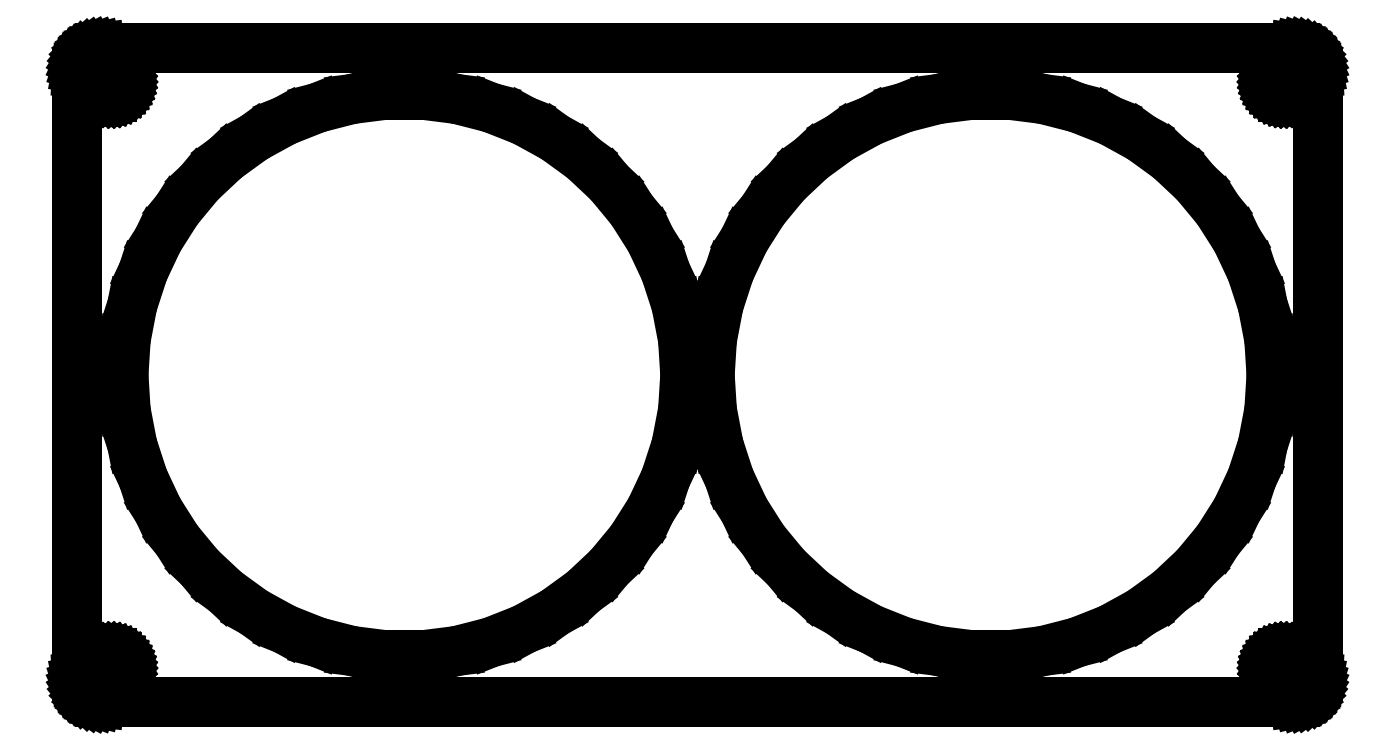
<metadata>
{"format":"dxf","ext":"dxf","renderer":"ezdxf+matplotlib","layout":"modelspace","background":"white","min_lineweight":24,"dpi":150}
</metadata>
<code>
0
SECTION
2
ENTITIES
0
LINE
8
0
10
122.9
20
-66.91
11
123.5
21
-66.76
0
LINE
8
0
10
123.5
20
-66.76
11
124.1
21
-66.52
0
LINE
8
0
10
124.1
20
-66.52
11
124.7
21
-66.22
0
LINE
8
0
10
124.7
20
-66.22
11
125.2
21
-65.85
0
LINE
8
0
10
125.2
20
-65.85
11
125.6
21
-65.42
0
LINE
8
0
10
125.6
20
-65.42
11
126
21
-64.94
0
LINE
8
0
10
126
20
-64.94
11
126.4
21
-64.41
0
LINE
8
0
10
126.4
20
-64.41
11
126.6
21
-63.84
0
LINE
8
0
10
126.6
20
-63.84
11
126.8
21
-63.24
0
LINE
8
0
10
126.8
20
-63.24
11
127
21
-62.63
0
LINE
8
0
10
127
20
-62.63
11
127
21
-62
0
LINE
8
0
10
127
20
-62
11
127
21
62
0
LINE
8
0
10
127
20
62
11
127
21
62.63
0
LINE
8
0
10
127
20
62.63
11
126.8
21
63.24
0
LINE
8
0
10
126.8
20
63.24
11
126.6
21
63.84
0
LINE
8
0
10
126.6
20
63.84
11
126.4
21
64.41
0
LINE
8
0
10
126.4
20
64.41
11
126
21
64.94
0
LINE
8
0
10
126
20
64.94
11
125.6
21
65.42
0
LINE
8
0
10
125.6
20
65.42
11
125.2
21
65.85
0
LINE
8
0
10
125.2
20
65.85
11
124.7
21
66.22
0
LINE
8
0
10
124.7
20
66.22
11
124.1
21
66.52
0
LINE
8
0
10
124.1
20
66.52
11
123.5
21
66.76
0
LINE
8
0
10
123.5
20
66.76
11
122.9
21
66.91
0
LINE
8
0
10
122.9
20
66.91
11
122.3
21
66.99
0
LINE
8
0
10
122.3
20
66.99
11
-122.3
21
66.99
0
LINE
8
0
10
-122.3
20
66.99
11
-122.9
21
66.91
0
LINE
8
0
10
-122.9
20
66.91
11
-123.5
21
66.76
0
LINE
8
0
10
-123.5
20
66.76
11
-124.1
21
66.52
0
LINE
8
0
10
-124.1
20
66.52
11
-124.7
21
66.22
0
LINE
8
0
10
-124.7
20
66.22
11
-125.2
21
65.85
0
LINE
8
0
10
-125.2
20
65.85
11
-125.6
21
65.42
0
LINE
8
0
10
-125.6
20
65.42
11
-126
21
64.94
0
LINE
8
0
10
-126
20
64.94
11
-126.4
21
64.41
0
LINE
8
0
10
-126.4
20
64.41
11
-126.6
21
63.84
0
LINE
8
0
10
-126.6
20
63.84
11
-126.8
21
63.24
0
LINE
8
0
10
-126.8
20
63.24
11
-127
21
62.63
0
LINE
8
0
10
-127
20
62.63
11
-127
21
62
0
LINE
8
0
10
-127
20
62
11
-127
21
-62
0
LINE
8
0
10
-127
20
-62
11
-127
21
-62.63
0
LINE
8
0
10
-127
20
-62.63
11
-126.8
21
-63.24
0
LINE
8
0
10
-126.8
20
-63.24
11
-126.6
21
-63.84
0
LINE
8
0
10
-126.6
20
-63.84
11
-126.4
21
-64.41
0
LINE
8
0
10
-126.4
20
-64.41
11
-126
21
-64.94
0
LINE
8
0
10
-126
20
-64.94
11
-125.6
21
-65.42
0
LINE
8
0
10
-125.6
20
-65.42
11
-125.2
21
-65.85
0
LINE
8
0
10
-125.2
20
-65.85
11
-124.7
21
-66.22
0
LINE
8
0
10
-124.7
20
-66.22
11
-124.1
21
-66.52
0
LINE
8
0
10
-124.1
20
-66.52
11
-123.5
21
-66.76
0
LINE
8
0
10
-123.5
20
-66.76
11
-122.9
21
-66.91
0
LINE
8
0
10
-122.9
20
-66.91
11
-122.3
21
-66.99
0
LINE
8
0
10
-122.3
20
-66.99
11
122.3
21
-66.99
0
LINE
8
0
10
122.3
20
-66.99
11
122.9
21
-66.91
0
LINE
8
0
10
-120.2
20
57.01
11
-120.6
21
57.05
0
LINE
8
0
10
-120.6
20
57.05
11
-120.9
21
57.15
0
LINE
8
0
10
-120.9
20
57.15
11
-121.3
21
57.29
0
LINE
8
0
10
-121.3
20
57.29
11
-121.6
21
57.47
0
LINE
8
0
10
-121.6
20
57.47
11
-121.9
21
57.69
0
LINE
8
0
10
-121.9
20
57.69
11
-122.2
21
57.95
0
LINE
8
0
10
-122.2
20
57.95
11
-122.4
21
58.24
0
LINE
8
0
10
-122.4
20
58.24
11
-122.6
21
58.55
0
LINE
8
0
10
-122.6
20
58.55
11
-122.8
21
58.9
0
LINE
8
0
10
-122.8
20
58.9
11
-122.9
21
59.25
0
LINE
8
0
10
-122.9
20
59.25
11
-123
21
59.62
0
LINE
8
0
10
-123
20
59.62
11
-123
21
60
0
LINE
8
0
10
-123
20
60
11
-123
21
60.38
0
LINE
8
0
10
-123
20
60.38
11
-122.9
21
60.75
0
LINE
8
0
10
-122.9
20
60.75
11
-122.8
21
61.1
0
LINE
8
0
10
-122.8
20
61.1
11
-122.6
21
61.45
0
LINE
8
0
10
-122.6
20
61.45
11
-122.4
21
61.76
0
LINE
8
0
10
-122.4
20
61.76
11
-122.2
21
62.05
0
LINE
8
0
10
-122.2
20
62.05
11
-121.9
21
62.31
0
LINE
8
0
10
-121.9
20
62.31
11
-121.6
21
62.53
0
LINE
8
0
10
-121.6
20
62.53
11
-121.3
21
62.71
0
LINE
8
0
10
-121.3
20
62.71
11
-120.9
21
62.85
0
LINE
8
0
10
-120.9
20
62.85
11
-120.6
21
62.95
0
LINE
8
0
10
-120.6
20
62.95
11
-120.2
21
62.99
0
LINE
8
0
10
-120.2
20
62.99
11
-119.8
21
62.99
0
LINE
8
0
10
-119.8
20
62.99
11
-119.4
21
62.95
0
LINE
8
0
10
-119.4
20
62.95
11
-119.1
21
62.85
0
LINE
8
0
10
-119.1
20
62.85
11
-118.7
21
62.71
0
LINE
8
0
10
-118.7
20
62.71
11
-118.4
21
62.53
0
LINE
8
0
10
-118.4
20
62.53
11
-118.1
21
62.31
0
LINE
8
0
10
-118.1
20
62.31
11
-117.8
21
62.05
0
LINE
8
0
10
-117.8
20
62.05
11
-117.6
21
61.76
0
LINE
8
0
10
-117.6
20
61.76
11
-117.4
21
61.45
0
LINE
8
0
10
-117.4
20
61.45
11
-117.2
21
61.1
0
LINE
8
0
10
-117.2
20
61.1
11
-117.1
21
60.75
0
LINE
8
0
10
-117.1
20
60.75
11
-117
21
60.38
0
LINE
8
0
10
-117
20
60.38
11
-117
21
60
0
LINE
8
0
10
-117
20
60
11
-117
21
59.62
0
LINE
8
0
10
-117
20
59.62
11
-117.1
21
59.25
0
LINE
8
0
10
-117.1
20
59.25
11
-117.2
21
58.9
0
LINE
8
0
10
-117.2
20
58.9
11
-117.4
21
58.55
0
LINE
8
0
10
-117.4
20
58.55
11
-117.6
21
58.24
0
LINE
8
0
10
-117.6
20
58.24
11
-117.8
21
57.95
0
LINE
8
0
10
-117.8
20
57.95
11
-118.1
21
57.69
0
LINE
8
0
10
-118.1
20
57.69
11
-118.4
21
57.47
0
LINE
8
0
10
-118.4
20
57.47
11
-118.7
21
57.29
0
LINE
8
0
10
-118.7
20
57.29
11
-119.1
21
57.15
0
LINE
8
0
10
-119.1
20
57.15
11
-119.4
21
57.05
0
LINE
8
0
10
-119.4
20
57.05
11
-119.8
21
57.01
0
LINE
8
0
10
-119.8
20
57.01
11
-120.2
21
57.01
0
LINE
8
0
10
119.8
20
57.01
11
119.4
21
57.05
0
LINE
8
0
10
119.4
20
57.05
11
119.1
21
57.15
0
LINE
8
0
10
119.1
20
57.15
11
118.7
21
57.29
0
LINE
8
0
10
118.7
20
57.29
11
118.4
21
57.47
0
LINE
8
0
10
118.4
20
57.47
11
118.1
21
57.69
0
LINE
8
0
10
118.1
20
57.69
11
117.8
21
57.95
0
LINE
8
0
10
117.8
20
57.95
11
117.6
21
58.24
0
LINE
8
0
10
117.6
20
58.24
11
117.4
21
58.55
0
LINE
8
0
10
117.4
20
58.55
11
117.2
21
58.9
0
LINE
8
0
10
117.2
20
58.9
11
117.1
21
59.25
0
LINE
8
0
10
117.1
20
59.25
11
117
21
59.62
0
LINE
8
0
10
117
20
59.62
11
117
21
60
0
LINE
8
0
10
117
20
60
11
117
21
60.38
0
LINE
8
0
10
117
20
60.38
11
117.1
21
60.75
0
LINE
8
0
10
117.1
20
60.75
11
117.2
21
61.1
0
LINE
8
0
10
117.2
20
61.1
11
117.4
21
61.45
0
LINE
8
0
10
117.4
20
61.45
11
117.6
21
61.76
0
LINE
8
0
10
117.6
20
61.76
11
117.8
21
62.05
0
LINE
8
0
10
117.8
20
62.05
11
118.1
21
62.31
0
LINE
8
0
10
118.1
20
62.31
11
118.4
21
62.53
0
LINE
8
0
10
118.4
20
62.53
11
118.7
21
62.71
0
LINE
8
0
10
118.7
20
62.71
11
119.1
21
62.85
0
LINE
8
0
10
119.1
20
62.85
11
119.4
21
62.95
0
LINE
8
0
10
119.4
20
62.95
11
119.8
21
62.99
0
LINE
8
0
10
119.8
20
62.99
11
120.2
21
62.99
0
LINE
8
0
10
120.2
20
62.99
11
120.6
21
62.95
0
LINE
8
0
10
120.6
20
62.95
11
120.9
21
62.85
0
LINE
8
0
10
120.9
20
62.85
11
121.3
21
62.71
0
LINE
8
0
10
121.3
20
62.71
11
121.6
21
62.53
0
LINE
8
0
10
121.6
20
62.53
11
121.9
21
62.31
0
LINE
8
0
10
121.9
20
62.31
11
122.2
21
62.05
0
LINE
8
0
10
122.2
20
62.05
11
122.4
21
61.76
0
LINE
8
0
10
122.4
20
61.76
11
122.6
21
61.45
0
LINE
8
0
10
122.6
20
61.45
11
122.8
21
61.1
0
LINE
8
0
10
122.8
20
61.1
11
122.9
21
60.75
0
LINE
8
0
10
122.9
20
60.75
11
123
21
60.38
0
LINE
8
0
10
123
20
60.38
11
123
21
60
0
LINE
8
0
10
123
20
60
11
123
21
59.62
0
LINE
8
0
10
123
20
59.62
11
122.9
21
59.25
0
LINE
8
0
10
122.9
20
59.25
11
122.8
21
58.9
0
LINE
8
0
10
122.8
20
58.9
11
122.6
21
58.55
0
LINE
8
0
10
122.6
20
58.55
11
122.4
21
58.24
0
LINE
8
0
10
122.4
20
58.24
11
122.2
21
57.95
0
LINE
8
0
10
122.2
20
57.95
11
121.9
21
57.69
0
LINE
8
0
10
121.9
20
57.69
11
121.6
21
57.47
0
LINE
8
0
10
121.6
20
57.47
11
121.3
21
57.29
0
LINE
8
0
10
121.3
20
57.29
11
120.9
21
57.15
0
LINE
8
0
10
120.9
20
57.15
11
120.6
21
57.05
0
LINE
8
0
10
120.6
20
57.05
11
120.2
21
57.01
0
LINE
8
0
10
120.2
20
57.01
11
119.8
21
57.01
0
LINE
8
0
10
56.39
20
-57.39
11
49.23
21
-56.48
0
LINE
8
0
10
49.23
20
-56.48
11
42.23
21
-54.69
0
LINE
8
0
10
42.23
20
-54.69
11
35.52
21
-52.03
0
LINE
8
0
10
35.52
20
-52.03
11
29.19
21
-48.55
0
LINE
8
0
10
29.19
20
-48.55
11
23.35
21
-44.3
0
LINE
8
0
10
23.35
20
-44.3
11
18.08
21
-39.36
0
LINE
8
0
10
18.08
20
-39.36
11
13.48
21
-33.8
0
LINE
8
0
10
13.48
20
-33.8
11
9.612
21
-27.7
0
LINE
8
0
10
9.612
20
-27.7
11
6.538
21
-21.17
0
LINE
8
0
10
6.538
20
-21.17
11
4.306
21
-14.3
0
LINE
8
0
10
4.306
20
-14.3
11
2.953
21
-7.207
0
LINE
8
0
10
2.953
20
-7.207
11
2.5
21
0
0
LINE
8
0
10
2.5
20
0
11
2.953
21
7.207
0
LINE
8
0
10
2.953
20
7.207
11
4.306
21
14.3
0
LINE
8
0
10
4.306
20
14.3
11
6.538
21
21.17
0
LINE
8
0
10
6.538
20
21.17
11
9.612
21
27.7
0
LINE
8
0
10
9.612
20
27.7
11
13.48
21
33.8
0
LINE
8
0
10
13.48
20
33.8
11
18.08
21
39.36
0
LINE
8
0
10
18.08
20
39.36
11
23.35
21
44.3
0
LINE
8
0
10
23.35
20
44.3
11
29.19
21
48.55
0
LINE
8
0
10
29.19
20
48.55
11
35.52
21
52.03
0
LINE
8
0
10
35.52
20
52.03
11
42.23
21
54.69
0
LINE
8
0
10
42.23
20
54.69
11
49.23
21
56.48
0
LINE
8
0
10
49.23
20
56.48
11
56.39
21
57.39
0
LINE
8
0
10
56.39
20
57.39
11
63.61
21
57.39
0
LINE
8
0
10
63.61
20
57.39
11
70.77
21
56.48
0
LINE
8
0
10
70.77
20
56.48
11
77.77
21
54.69
0
LINE
8
0
10
77.77
20
54.69
11
84.48
21
52.03
0
LINE
8
0
10
84.48
20
52.03
11
90.81
21
48.55
0
LINE
8
0
10
90.81
20
48.55
11
96.65
21
44.3
0
LINE
8
0
10
96.65
20
44.3
11
101.9
21
39.36
0
LINE
8
0
10
101.9
20
39.36
11
106.5
21
33.8
0
LINE
8
0
10
106.5
20
33.8
11
110.4
21
27.7
0
LINE
8
0
10
110.4
20
27.7
11
113.5
21
21.17
0
LINE
8
0
10
113.5
20
21.17
11
115.7
21
14.3
0
LINE
8
0
10
115.7
20
14.3
11
117
21
7.207
0
LINE
8
0
10
117
20
7.207
11
117.5
21
0
0
LINE
8
0
10
117.5
20
0
11
117
21
-7.207
0
LINE
8
0
10
117
20
-7.207
11
115.7
21
-14.3
0
LINE
8
0
10
115.7
20
-14.3
11
113.5
21
-21.17
0
LINE
8
0
10
113.5
20
-21.17
11
110.4
21
-27.7
0
LINE
8
0
10
110.4
20
-27.7
11
106.5
21
-33.8
0
LINE
8
0
10
106.5
20
-33.8
11
101.9
21
-39.36
0
LINE
8
0
10
101.9
20
-39.36
11
96.65
21
-44.3
0
LINE
8
0
10
96.65
20
-44.3
11
90.81
21
-48.55
0
LINE
8
0
10
90.81
20
-48.55
11
84.48
21
-52.03
0
LINE
8
0
10
84.48
20
-52.03
11
77.77
21
-54.69
0
LINE
8
0
10
77.77
20
-54.69
11
70.77
21
-56.48
0
LINE
8
0
10
70.77
20
-56.48
11
63.61
21
-57.39
0
LINE
8
0
10
63.61
20
-57.39
11
56.39
21
-57.39
0
LINE
8
0
10
-63.61
20
-57.39
11
-70.77
21
-56.48
0
LINE
8
0
10
-70.77
20
-56.48
11
-77.77
21
-54.69
0
LINE
8
0
10
-77.77
20
-54.69
11
-84.48
21
-52.03
0
LINE
8
0
10
-84.48
20
-52.03
11
-90.81
21
-48.55
0
LINE
8
0
10
-90.81
20
-48.55
11
-96.65
21
-44.3
0
LINE
8
0
10
-96.65
20
-44.3
11
-101.9
21
-39.36
0
LINE
8
0
10
-101.9
20
-39.36
11
-106.5
21
-33.8
0
LINE
8
0
10
-106.5
20
-33.8
11
-110.4
21
-27.7
0
LINE
8
0
10
-110.4
20
-27.7
11
-113.5
21
-21.17
0
LINE
8
0
10
-113.5
20
-21.17
11
-115.7
21
-14.3
0
LINE
8
0
10
-115.7
20
-14.3
11
-117
21
-7.207
0
LINE
8
0
10
-117
20
-7.207
11
-117.5
21
0
0
LINE
8
0
10
-117.5
20
0
11
-117
21
7.207
0
LINE
8
0
10
-117
20
7.207
11
-115.7
21
14.3
0
LINE
8
0
10
-115.7
20
14.3
11
-113.5
21
21.17
0
LINE
8
0
10
-113.5
20
21.17
11
-110.4
21
27.7
0
LINE
8
0
10
-110.4
20
27.7
11
-106.5
21
33.8
0
LINE
8
0
10
-106.5
20
33.8
11
-101.9
21
39.36
0
LINE
8
0
10
-101.9
20
39.36
11
-96.65
21
44.3
0
LINE
8
0
10
-96.65
20
44.3
11
-90.81
21
48.55
0
LINE
8
0
10
-90.81
20
48.55
11
-84.48
21
52.03
0
LINE
8
0
10
-84.48
20
52.03
11
-77.77
21
54.69
0
LINE
8
0
10
-77.77
20
54.69
11
-70.77
21
56.48
0
LINE
8
0
10
-70.77
20
56.48
11
-63.61
21
57.39
0
LINE
8
0
10
-63.61
20
57.39
11
-56.39
21
57.39
0
LINE
8
0
10
-56.39
20
57.39
11
-49.23
21
56.48
0
LINE
8
0
10
-49.23
20
56.48
11
-42.23
21
54.69
0
LINE
8
0
10
-42.23
20
54.69
11
-35.52
21
52.03
0
LINE
8
0
10
-35.52
20
52.03
11
-29.19
21
48.55
0
LINE
8
0
10
-29.19
20
48.55
11
-23.35
21
44.3
0
LINE
8
0
10
-23.35
20
44.3
11
-18.08
21
39.36
0
LINE
8
0
10
-18.08
20
39.36
11
-13.48
21
33.8
0
LINE
8
0
10
-13.48
20
33.8
11
-9.612
21
27.7
0
LINE
8
0
10
-9.612
20
27.7
11
-6.538
21
21.17
0
LINE
8
0
10
-6.538
20
21.17
11
-4.306
21
14.3
0
LINE
8
0
10
-4.306
20
14.3
11
-2.953
21
7.207
0
LINE
8
0
10
-2.953
20
7.207
11
-2.5
21
0
0
LINE
8
0
10
-2.5
20
0
11
-2.953
21
-7.207
0
LINE
8
0
10
-2.953
20
-7.207
11
-4.306
21
-14.3
0
LINE
8
0
10
-4.306
20
-14.3
11
-6.538
21
-21.17
0
LINE
8
0
10
-6.538
20
-21.17
11
-9.612
21
-27.7
0
LINE
8
0
10
-9.612
20
-27.7
11
-13.48
21
-33.8
0
LINE
8
0
10
-13.48
20
-33.8
11
-18.08
21
-39.36
0
LINE
8
0
10
-18.08
20
-39.36
11
-23.35
21
-44.3
0
LINE
8
0
10
-23.35
20
-44.3
11
-29.19
21
-48.55
0
LINE
8
0
10
-29.19
20
-48.55
11
-35.52
21
-52.03
0
LINE
8
0
10
-35.52
20
-52.03
11
-42.23
21
-54.69
0
LINE
8
0
10
-42.23
20
-54.69
11
-49.23
21
-56.48
0
LINE
8
0
10
-49.23
20
-56.48
11
-56.39
21
-57.39
0
LINE
8
0
10
-56.39
20
-57.39
11
-63.61
21
-57.39
0
LINE
8
0
10
-120.2
20
-62.99
11
-120.6
21
-62.95
0
LINE
8
0
10
-120.6
20
-62.95
11
-120.9
21
-62.85
0
LINE
8
0
10
-120.9
20
-62.85
11
-121.3
21
-62.71
0
LINE
8
0
10
-121.3
20
-62.71
11
-121.6
21
-62.53
0
LINE
8
0
10
-121.6
20
-62.53
11
-121.9
21
-62.31
0
LINE
8
0
10
-121.9
20
-62.31
11
-122.2
21
-62.05
0
LINE
8
0
10
-122.2
20
-62.05
11
-122.4
21
-61.76
0
LINE
8
0
10
-122.4
20
-61.76
11
-122.6
21
-61.45
0
LINE
8
0
10
-122.6
20
-61.45
11
-122.8
21
-61.1
0
LINE
8
0
10
-122.8
20
-61.1
11
-122.9
21
-60.75
0
LINE
8
0
10
-122.9
20
-60.75
11
-123
21
-60.38
0
LINE
8
0
10
-123
20
-60.38
11
-123
21
-60
0
LINE
8
0
10
-123
20
-60
11
-123
21
-59.62
0
LINE
8
0
10
-123
20
-59.62
11
-122.9
21
-59.25
0
LINE
8
0
10
-122.9
20
-59.25
11
-122.8
21
-58.9
0
LINE
8
0
10
-122.8
20
-58.9
11
-122.6
21
-58.55
0
LINE
8
0
10
-122.6
20
-58.55
11
-122.4
21
-58.24
0
LINE
8
0
10
-122.4
20
-58.24
11
-122.2
21
-57.95
0
LINE
8
0
10
-122.2
20
-57.95
11
-121.9
21
-57.69
0
LINE
8
0
10
-121.9
20
-57.69
11
-121.6
21
-57.47
0
LINE
8
0
10
-121.6
20
-57.47
11
-121.3
21
-57.29
0
LINE
8
0
10
-121.3
20
-57.29
11
-120.9
21
-57.15
0
LINE
8
0
10
-120.9
20
-57.15
11
-120.6
21
-57.05
0
LINE
8
0
10
-120.6
20
-57.05
11
-120.2
21
-57.01
0
LINE
8
0
10
-120.2
20
-57.01
11
-119.8
21
-57.01
0
LINE
8
0
10
-119.8
20
-57.01
11
-119.4
21
-57.05
0
LINE
8
0
10
-119.4
20
-57.05
11
-119.1
21
-57.15
0
LINE
8
0
10
-119.1
20
-57.15
11
-118.7
21
-57.29
0
LINE
8
0
10
-118.7
20
-57.29
11
-118.4
21
-57.47
0
LINE
8
0
10
-118.4
20
-57.47
11
-118.1
21
-57.69
0
LINE
8
0
10
-118.1
20
-57.69
11
-117.8
21
-57.95
0
LINE
8
0
10
-117.8
20
-57.95
11
-117.6
21
-58.24
0
LINE
8
0
10
-117.6
20
-58.24
11
-117.4
21
-58.55
0
LINE
8
0
10
-117.4
20
-58.55
11
-117.2
21
-58.9
0
LINE
8
0
10
-117.2
20
-58.9
11
-117.1
21
-59.25
0
LINE
8
0
10
-117.1
20
-59.25
11
-117
21
-59.62
0
LINE
8
0
10
-117
20
-59.62
11
-117
21
-60
0
LINE
8
0
10
-117
20
-60
11
-117
21
-60.38
0
LINE
8
0
10
-117
20
-60.38
11
-117.1
21
-60.75
0
LINE
8
0
10
-117.1
20
-60.75
11
-117.2
21
-61.1
0
LINE
8
0
10
-117.2
20
-61.1
11
-117.4
21
-61.45
0
LINE
8
0
10
-117.4
20
-61.45
11
-117.6
21
-61.76
0
LINE
8
0
10
-117.6
20
-61.76
11
-117.8
21
-62.05
0
LINE
8
0
10
-117.8
20
-62.05
11
-118.1
21
-62.31
0
LINE
8
0
10
-118.1
20
-62.31
11
-118.4
21
-62.53
0
LINE
8
0
10
-118.4
20
-62.53
11
-118.7
21
-62.71
0
LINE
8
0
10
-118.7
20
-62.71
11
-119.1
21
-62.85
0
LINE
8
0
10
-119.1
20
-62.85
11
-119.4
21
-62.95
0
LINE
8
0
10
-119.4
20
-62.95
11
-119.8
21
-62.99
0
LINE
8
0
10
-119.8
20
-62.99
11
-120.2
21
-62.99
0
LINE
8
0
10
119.8
20
-62.99
11
119.4
21
-62.95
0
LINE
8
0
10
119.4
20
-62.95
11
119.1
21
-62.85
0
LINE
8
0
10
119.1
20
-62.85
11
118.7
21
-62.71
0
LINE
8
0
10
118.7
20
-62.71
11
118.4
21
-62.53
0
LINE
8
0
10
118.4
20
-62.53
11
118.1
21
-62.31
0
LINE
8
0
10
118.1
20
-62.31
11
117.8
21
-62.05
0
LINE
8
0
10
117.8
20
-62.05
11
117.6
21
-61.76
0
LINE
8
0
10
117.6
20
-61.76
11
117.4
21
-61.45
0
LINE
8
0
10
117.4
20
-61.45
11
117.2
21
-61.1
0
LINE
8
0
10
117.2
20
-61.1
11
117.1
21
-60.75
0
LINE
8
0
10
117.1
20
-60.75
11
117
21
-60.38
0
LINE
8
0
10
117
20
-60.38
11
117
21
-60
0
LINE
8
0
10
117
20
-60
11
117
21
-59.62
0
LINE
8
0
10
117
20
-59.62
11
117.1
21
-59.25
0
LINE
8
0
10
117.1
20
-59.25
11
117.2
21
-58.9
0
LINE
8
0
10
117.2
20
-58.9
11
117.4
21
-58.55
0
LINE
8
0
10
117.4
20
-58.55
11
117.6
21
-58.24
0
LINE
8
0
10
117.6
20
-58.24
11
117.8
21
-57.95
0
LINE
8
0
10
117.8
20
-57.95
11
118.1
21
-57.69
0
LINE
8
0
10
118.1
20
-57.69
11
118.4
21
-57.47
0
LINE
8
0
10
118.4
20
-57.47
11
118.7
21
-57.29
0
LINE
8
0
10
118.7
20
-57.29
11
119.1
21
-57.15
0
LINE
8
0
10
119.1
20
-57.15
11
119.4
21
-57.05
0
LINE
8
0
10
119.4
20
-57.05
11
119.8
21
-57.01
0
LINE
8
0
10
119.8
20
-57.01
11
120.2
21
-57.01
0
LINE
8
0
10
120.2
20
-57.01
11
120.6
21
-57.05
0
LINE
8
0
10
120.6
20
-57.05
11
120.9
21
-57.15
0
LINE
8
0
10
120.9
20
-57.15
11
121.3
21
-57.29
0
LINE
8
0
10
121.3
20
-57.29
11
121.6
21
-57.47
0
LINE
8
0
10
121.6
20
-57.47
11
121.9
21
-57.69
0
LINE
8
0
10
121.9
20
-57.69
11
122.2
21
-57.95
0
LINE
8
0
10
122.2
20
-57.95
11
122.4
21
-58.24
0
LINE
8
0
10
122.4
20
-58.24
11
122.6
21
-58.55
0
LINE
8
0
10
122.6
20
-58.55
11
122.8
21
-58.9
0
LINE
8
0
10
122.8
20
-58.9
11
122.9
21
-59.25
0
LINE
8
0
10
122.9
20
-59.25
11
123
21
-59.62
0
LINE
8
0
10
123
20
-59.62
11
123
21
-60
0
LINE
8
0
10
123
20
-60
11
123
21
-60.38
0
LINE
8
0
10
123
20
-60.38
11
122.9
21
-60.75
0
LINE
8
0
10
122.9
20
-60.75
11
122.8
21
-61.1
0
LINE
8
0
10
122.8
20
-61.1
11
122.6
21
-61.45
0
LINE
8
0
10
122.6
20
-61.45
11
122.4
21
-61.76
0
LINE
8
0
10
122.4
20
-61.76
11
122.2
21
-62.05
0
LINE
8
0
10
122.2
20
-62.05
11
121.9
21
-62.31
0
LINE
8
0
10
121.9
20
-62.31
11
121.6
21
-62.53
0
LINE
8
0
10
121.6
20
-62.53
11
121.3
21
-62.71
0
LINE
8
0
10
121.3
20
-62.71
11
120.9
21
-62.85
0
LINE
8
0
10
120.9
20
-62.85
11
120.6
21
-62.95
0
LINE
8
0
10
120.6
20
-62.95
11
120.2
21
-62.99
0
LINE
8
0
10
120.2
20
-62.99
11
119.8
21
-62.99
0
ENDSEC
0
EOF

</code>
